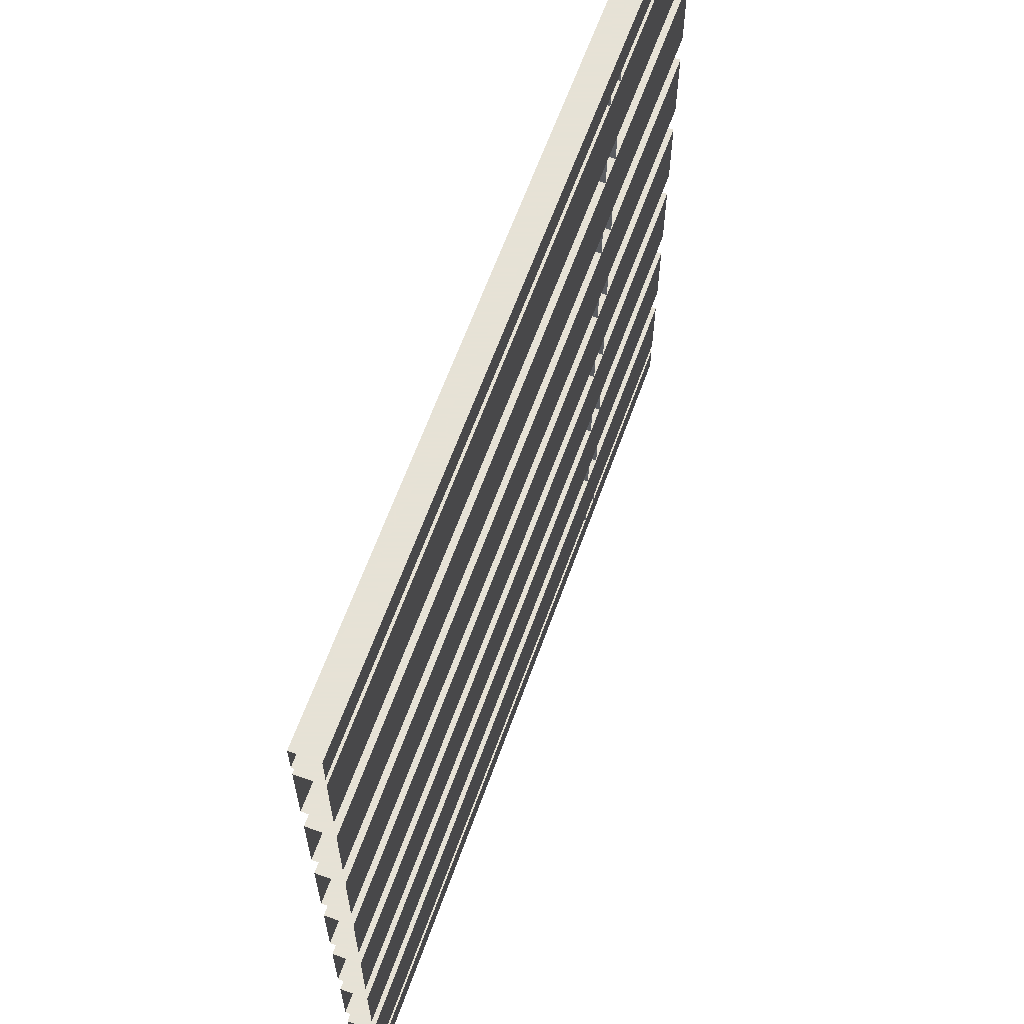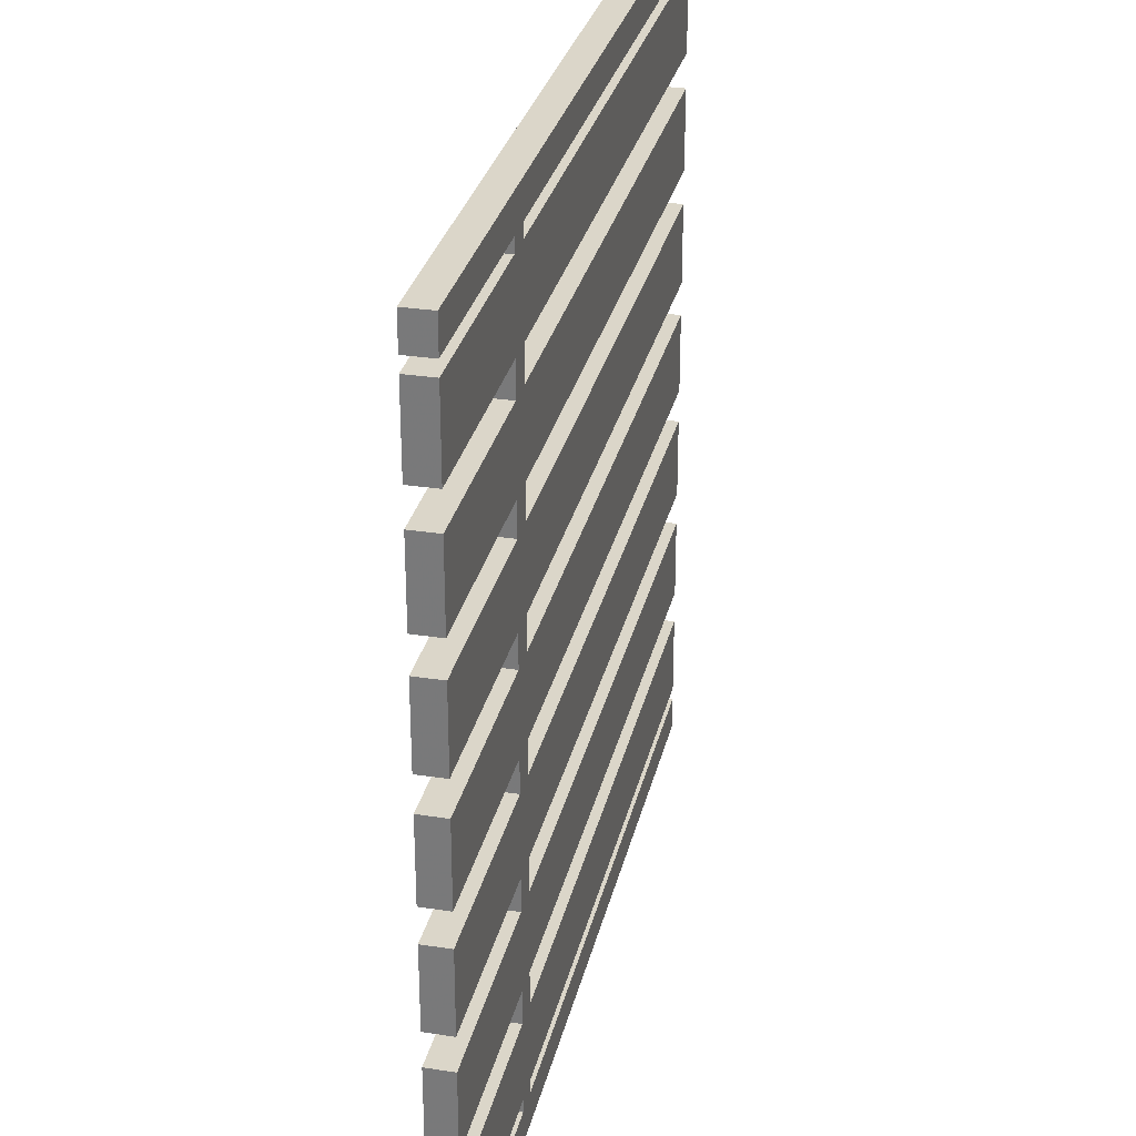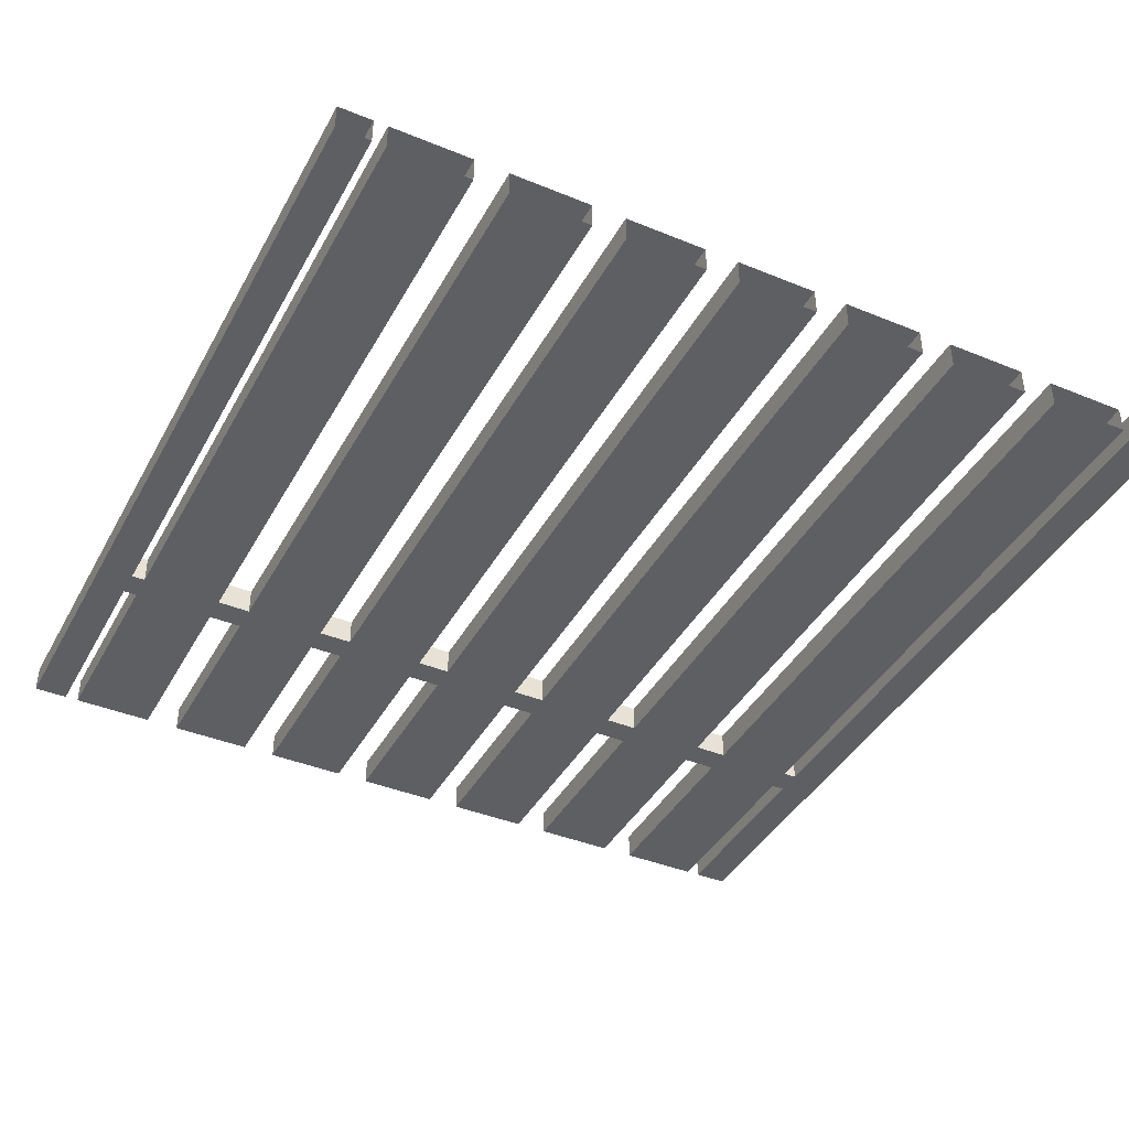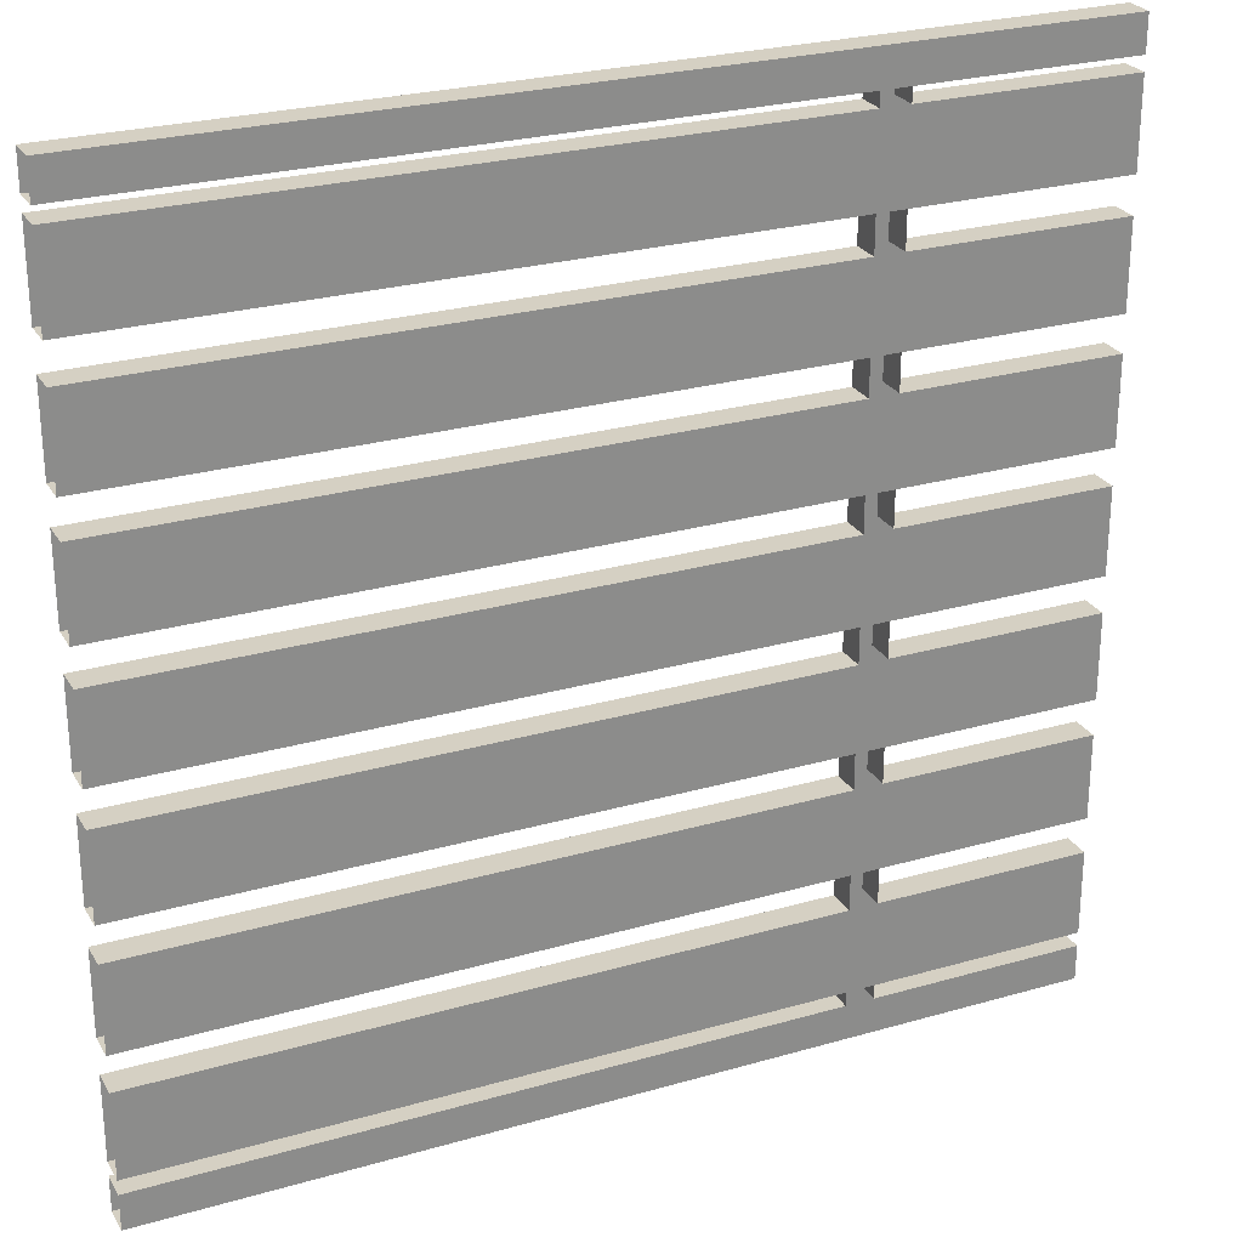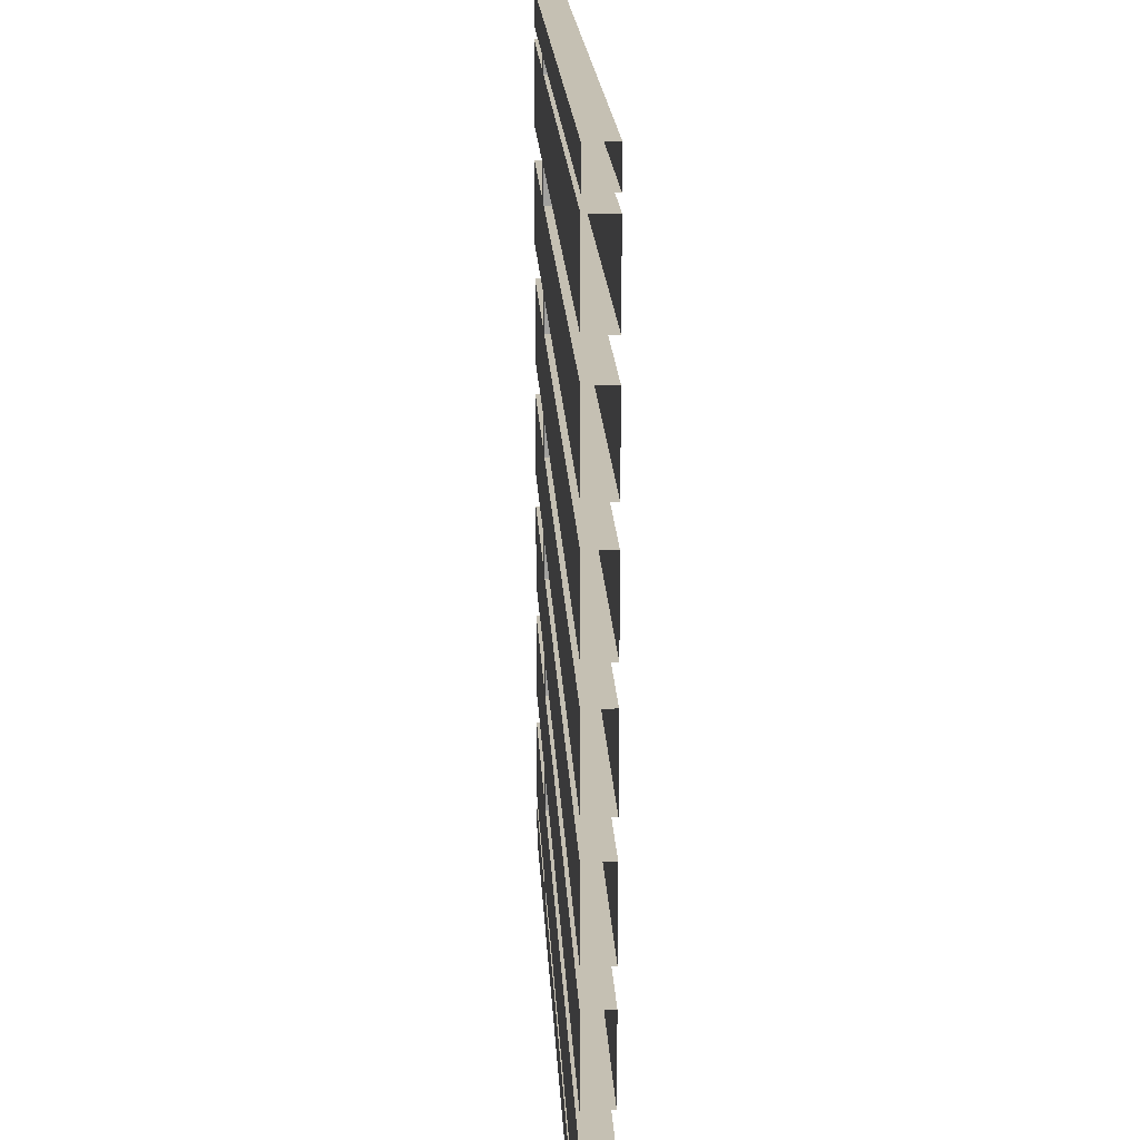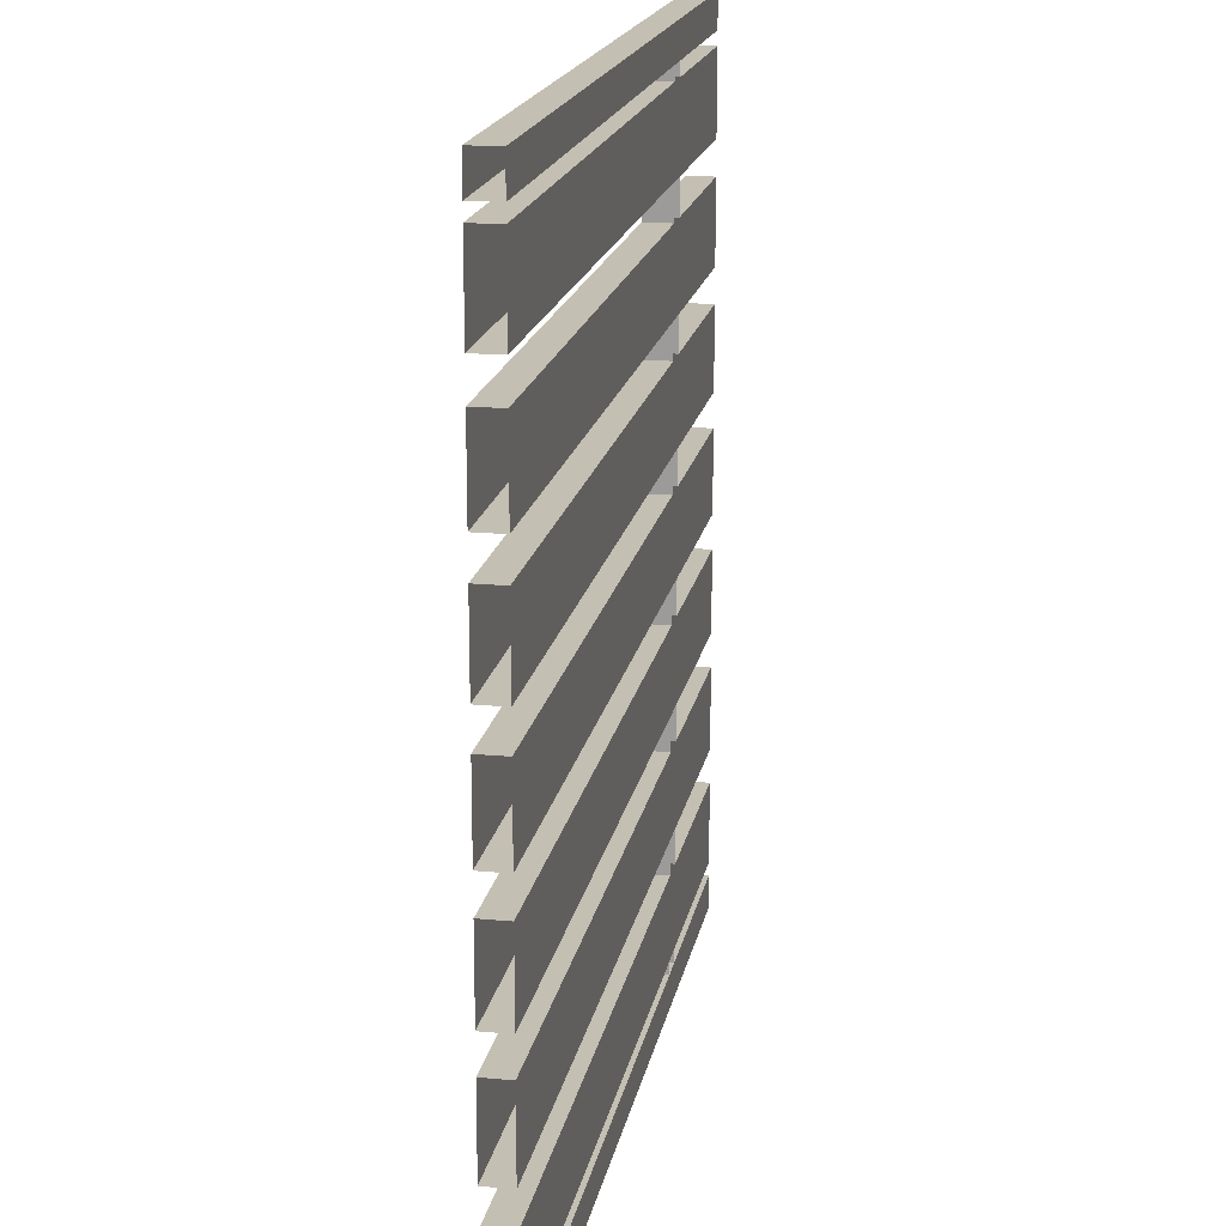
<metadata>
{"format":"obj","ext":"obj","renderer":"f3d","projection":"perspective","resolution":1024,"background":"white","views":[{"elev":63.8,"azim":109.9,"up":"+Z"},{"elev":29.9,"azim":-77.2,"up":"+Z"},{"elev":-40.7,"azim":63.4,"up":"+Y"},{"elev":26.2,"azim":155.5,"up":"+Z"},{"elev":18.1,"azim":87.3,"up":"+Z"},{"elev":17.8,"azim":100.4,"up":"+Z"}]}
</metadata>
<code>
v -0.2656 -0.03125 -0.04688
v -0.5 -0.03125 -0.04688
v -0.5 0 -0.04688
v -0.2656 0 -0.04688
v -0.2656 0 -0.08594
v -0.2656 -0.03125 -0.08594
v -0.2344 -0.03125 -0.08594
v -0.2344 -0.03125 -0.04688
v -0.2656 -0.03125 0.04688
v -0.5 -0.03125 0.04688
v -0.5 0 0.04688
v -0.2656 0 0.04688
v -0.2344 0 0.04688
v -0.2344 0 -0.04688
v 0.5 0 0.04688
v 0.5 0 -0.04688
v -0.2344 0 -0.08594
v 0.5 -0.03125 -0.08594
v 0.5 0 -0.08594
v -0.2344 0 -0.1797
v -0.2656 0 -0.1797
v -0.5 0 -0.08594
v -0.5 -0.03125 -0.08594
v -0.5 -0.03125 -0.1797
v -0.2656 -0.03125 -0.1797
v -0.2344 -0.03125 -0.1797
v 0.5 -0.03125 -0.1797
v -0.2656 -0.03125 0.08594
v -0.5 -0.03125 0.08594
v -0.5 0 0.08594
v -0.2656 0 0.08594
v -0.2344 -0.03125 0.04688
v -0.2344 -0.03125 0.08594
v -0.2656 -0.03125 0.1797
v -0.5 -0.03125 0.1797
v -0.5 0 0.1797
v -0.2656 0 0.1797
v -0.2344 0 0.1797
v -0.2344 0 0.08594
v 0.5 0 0.1797
v 0.5 0 0.08594
v 0.5 -0.03125 0.04688
v -0.2656 -0.03125 0.2188
v -0.5 -0.03125 0.2188
v -0.5 0 0.2188
v -0.2656 0 0.2188
v -0.2344 -0.03125 0.1797
v -0.2344 -0.03125 0.2188
v -0.2656 -0.03125 0.3125
v -0.5 -0.03125 0.3125
v -0.5 0 0.3125
v -0.2656 0 0.3125
v -0.2344 0 0.3125
v -0.2344 0 0.2188
v 0.5 0 0.3125
v 0.5 0 0.2188
v 0.5 -0.03125 0.1797
v -0.2656 -0.03125 0.3516
v -0.5 -0.03125 0.3516
v -0.5 0 0.3516
v -0.2656 0 0.3516
v -0.2344 -0.03125 0.3125
v -0.2344 -0.03125 0.3516
v -0.2656 -0.03125 0.4453
v -0.5 -0.03125 0.4453
v -0.5 0 0.4453
v -0.2656 0 0.4453
v -0.2344 0 0.4453
v -0.2344 0 0.3516
v 0.5 0 0.4453
v 0.5 0 0.3516
v 0.5 -0.03125 0.3125
v -0.5 0 -0.1797
v -0.2656 0 -0.2188
v -0.2656 -0.03125 -0.2188
v -0.2344 -0.03125 -0.2188
v 0.5 0 -0.1797
v -0.2656 -0.03125 -0.3125
v -0.5 -0.03125 -0.3125
v -0.5 0 -0.3125
v -0.2656 0 -0.3125
v -0.2656 0 -0.3516
v -0.2656 -0.03125 -0.3516
v -0.2344 -0.03125 -0.3516
v -0.2344 -0.03125 -0.3125
v -0.5 -0.03125 -0.2188
v -0.5 0 -0.2188
v -0.2344 0 -0.2188
v -0.2344 0 -0.3125
v 0.5 0 -0.2188
v 0.5 0 -0.3125
v -0.2344 0 -0.3516
v 0.5 -0.03125 -0.3516
v 0.5 0 -0.3516
v -0.2344 0 -0.4453
v -0.2656 0 -0.4453
v -0.5 0 -0.3516
v -0.5 -0.03125 -0.3516
v -0.5 -0.03125 -0.4453
v -0.2656 -0.03125 -0.4453
v -0.2344 -0.03125 -0.4453
v 0.5 -0.03125 -0.4453
v -0.5 0 -0.4453
v -0.2656 0 -0.4609
v -0.2656 -0.03125 -0.4609
v -0.2344 -0.03125 -0.4609
v 0.5 0 -0.4453
v -0.5 0 -0.4609
v -0.2656 0 -0.5
v -0.5 0 -0.5
v -0.5 -0.03125 -0.5
v -0.5 -0.03125 -0.4609
v -0.2656 -0.03125 -0.5
v -0.2344 -0.03125 -0.5
v 0.5 -0.03125 -0.5
v 0.5 -0.03125 -0.4609
v -0.2344 0 -0.4609
v -0.2656 -0.03125 0.4609
v -0.5 -0.03125 0.4609
v -0.5 0 0.4609
v -0.2656 0 0.4609
v -0.2344 -0.03125 0.4453
v -0.2344 -0.03125 0.4609
v -0.2656 -0.03125 0.5
v -0.5 -0.03125 0.5
v -0.5 0 0.5
v -0.2656 0 0.5
v -0.2344 0 0.5
v -0.2344 0 0.4609
v 0.5 0 0.5
v 0.5 0 0.4609
v 0.5 -0.03125 0.4453
v 0.5 -0.03125 -0.04688
v 0.5 -0.03125 0.08594
v 0.5 -0.03125 0.2188
v 0.5 -0.03125 0.3516
v 0.5 -0.03125 -0.3125
v 0.5 -0.03125 -0.2188
v -0.2344 0 -0.5
v -0.2344 -0.03125 0.5
v 0.5 0 -0.4609
v 0.5 0 -0.5
v 0.5 -0.03125 0.4609
v 0.5 -0.03125 0.5
f 1 2 3
f 1 3 4
f 1 9 2
f 2 9 10
f 2 10 11
f 2 11 3
f 3 11 4
f 4 11 12
f 14 13 15
f 14 15 16
f 14 16 8
f 17 7 18
f 17 18 19
f 17 19 20
f 5 21 22
f 5 22 23
f 5 23 6
f 6 23 24
f 6 24 25
f 7 26 27
f 7 27 18
f 10 9 12
f 10 12 11
f 28 29 30
f 28 30 31
f 28 34 29
f 29 34 35
f 29 35 36
f 29 36 30
f 30 36 31
f 31 36 37
f 39 38 40
f 39 40 41
f 39 41 33
f 13 32 42
f 13 42 15
f 35 34 37
f 35 37 36
f 43 44 45
f 43 45 46
f 43 49 44
f 44 49 50
f 44 50 51
f 44 51 45
f 45 51 46
f 46 51 52
f 54 53 55
f 54 55 56
f 54 56 48
f 38 47 57
f 38 57 40
f 50 49 52
f 50 52 51
f 58 59 60
f 58 60 61
f 58 64 59
f 59 64 65
f 59 65 66
f 59 66 60
f 60 66 61
f 61 66 67
f 69 68 70
f 69 70 71
f 69 71 63
f 53 62 72
f 53 72 55
f 65 64 67
f 65 67 66
f 25 24 73
f 25 73 21
f 26 20 77
f 26 77 27
f 22 21 73
f 22 73 24
f 22 24 23
f 78 79 80
f 78 80 81
f 78 75 79
f 79 75 86
f 79 86 87
f 79 87 80
f 80 87 81
f 81 87 74
f 89 88 90
f 89 90 91
f 89 91 85
f 92 84 93
f 92 93 94
f 92 94 95
f 82 96 97
f 82 97 98
f 82 98 83
f 83 98 99
f 83 99 100
f 84 101 102
f 84 102 93
f 86 75 74
f 86 74 87
f 100 99 103
f 100 103 96
f 101 95 107
f 101 107 102
f 97 96 103
f 97 103 99
f 97 99 98
f 108 104 109
f 108 109 110
f 108 110 111
f 108 111 112
f 108 112 104
f 104 112 105
f 105 112 111
f 105 111 113
f 106 114 115
f 106 115 116
f 106 116 117
f 118 119 120
f 118 120 121
f 118 124 119
f 119 124 125
f 119 125 126
f 119 126 120
f 120 126 121
f 121 126 127
f 129 128 130
f 129 130 131
f 129 131 123
f 68 122 132
f 68 132 70
f 32 8 133
f 32 133 42
f 47 33 134
f 47 134 57
f 62 48 135
f 62 135 72
f 122 63 136
f 122 136 132
f 76 85 137
f 76 137 138
f 76 138 88
f 109 113 110
f 110 113 111
f 124 127 125
f 125 127 126
f 8 16 133
f 33 41 134
f 48 56 135
f 63 71 136
f 20 19 77
f 85 91 137
f 88 138 90
f 95 94 107
f 139 117 141
f 139 141 142
f 139 142 114
f 117 116 141
f 123 131 143
f 123 143 140
f 140 143 144
f 140 144 128
f 128 144 130
f 114 142 115
f 1 4 5
f 1 5 6
f 1 6 7
f 1 7 8
f 1 8 9
f 4 12 13
f 4 13 14
f 14 8 7
f 14 7 17
f 17 20 21
f 17 21 5
f 6 25 26
f 6 26 7
f 28 31 12
f 28 12 9
f 28 9 32
f 28 32 33
f 28 33 34
f 31 37 38
f 31 38 39
f 39 33 32
f 39 32 13
f 43 46 37
f 43 37 34
f 43 34 47
f 43 47 48
f 43 48 49
f 46 52 53
f 46 53 54
f 54 48 47
f 54 47 38
f 58 61 52
f 58 52 49
f 58 49 62
f 58 62 63
f 58 63 64
f 61 67 68
f 61 68 69
f 69 63 62
f 69 62 53
f 25 21 74
f 25 74 75
f 25 75 76
f 25 76 26
f 26 76 20
f 78 81 82
f 78 82 83
f 78 83 84
f 78 84 85
f 78 85 75
f 81 74 88
f 81 88 89
f 89 85 84
f 89 84 92
f 92 95 96
f 92 96 82
f 83 100 101
f 83 101 84
f 100 96 104
f 100 104 105
f 100 105 106
f 100 106 101
f 101 106 95
f 105 113 114
f 105 114 106
f 106 117 95
f 118 121 67
f 118 67 64
f 118 64 122
f 118 122 123
f 118 123 124
f 121 127 128
f 121 128 129
f 129 123 122
f 129 122 68
f 9 8 32
f 34 33 47
f 49 48 62
f 64 63 122
f 75 85 76
f 76 88 20
f 109 104 117
f 109 117 139
f 109 139 113
f 124 123 140
f 124 140 127
f 139 114 113
f 140 128 127

</code>
